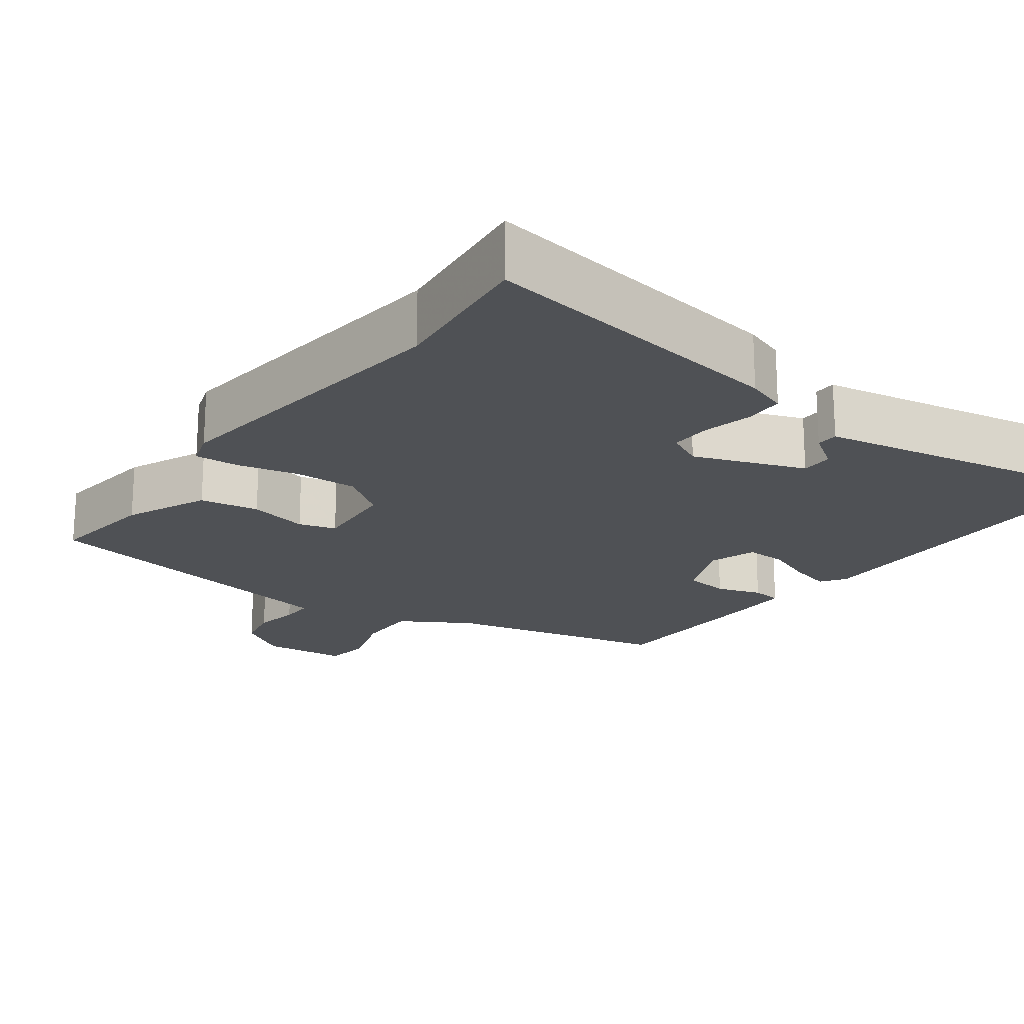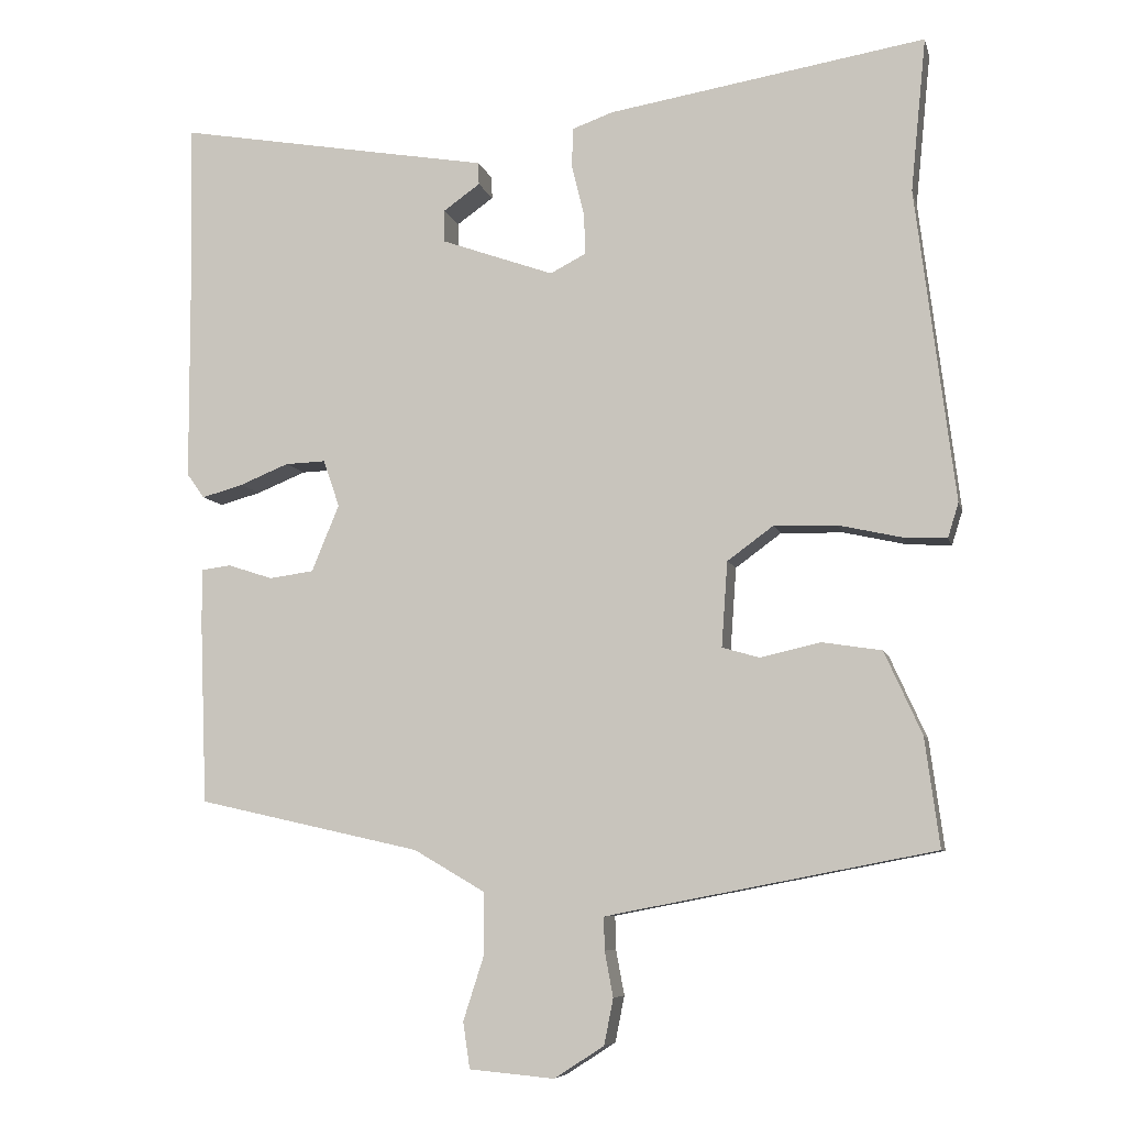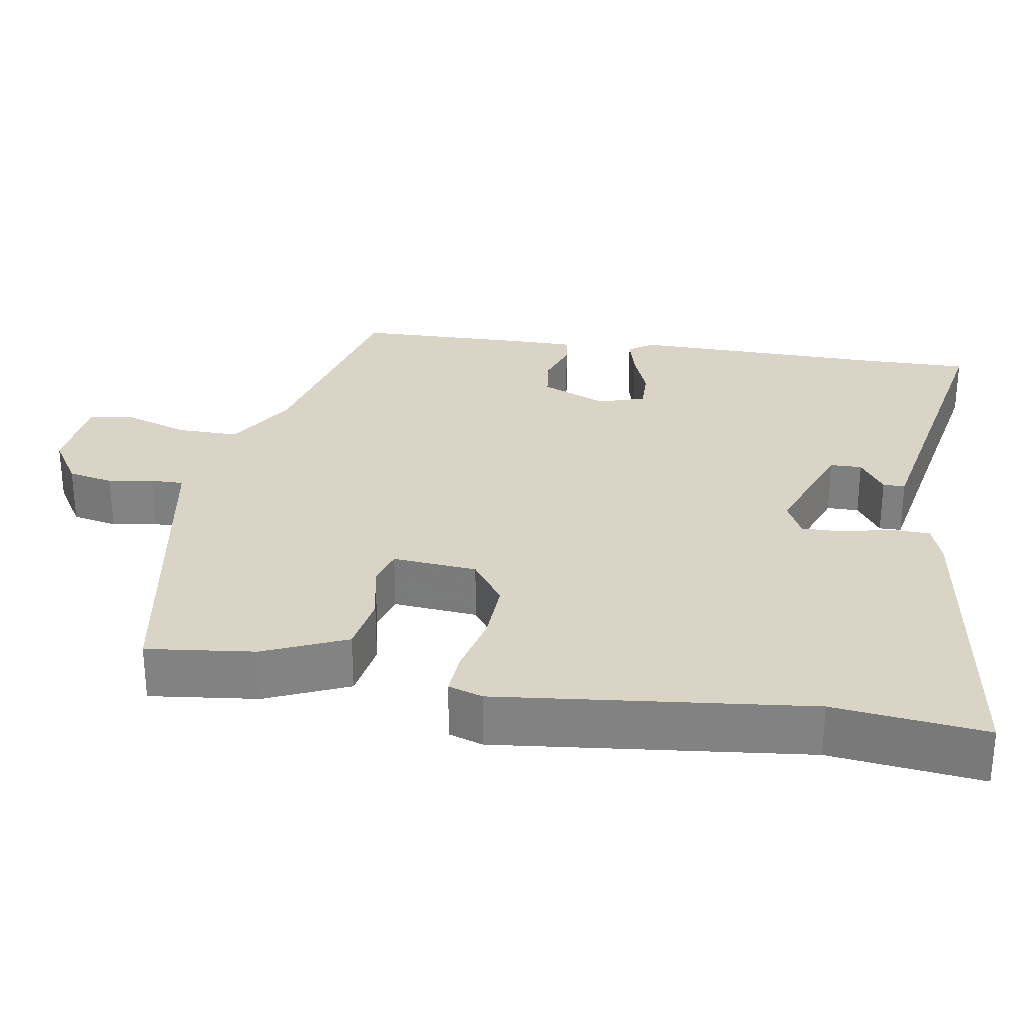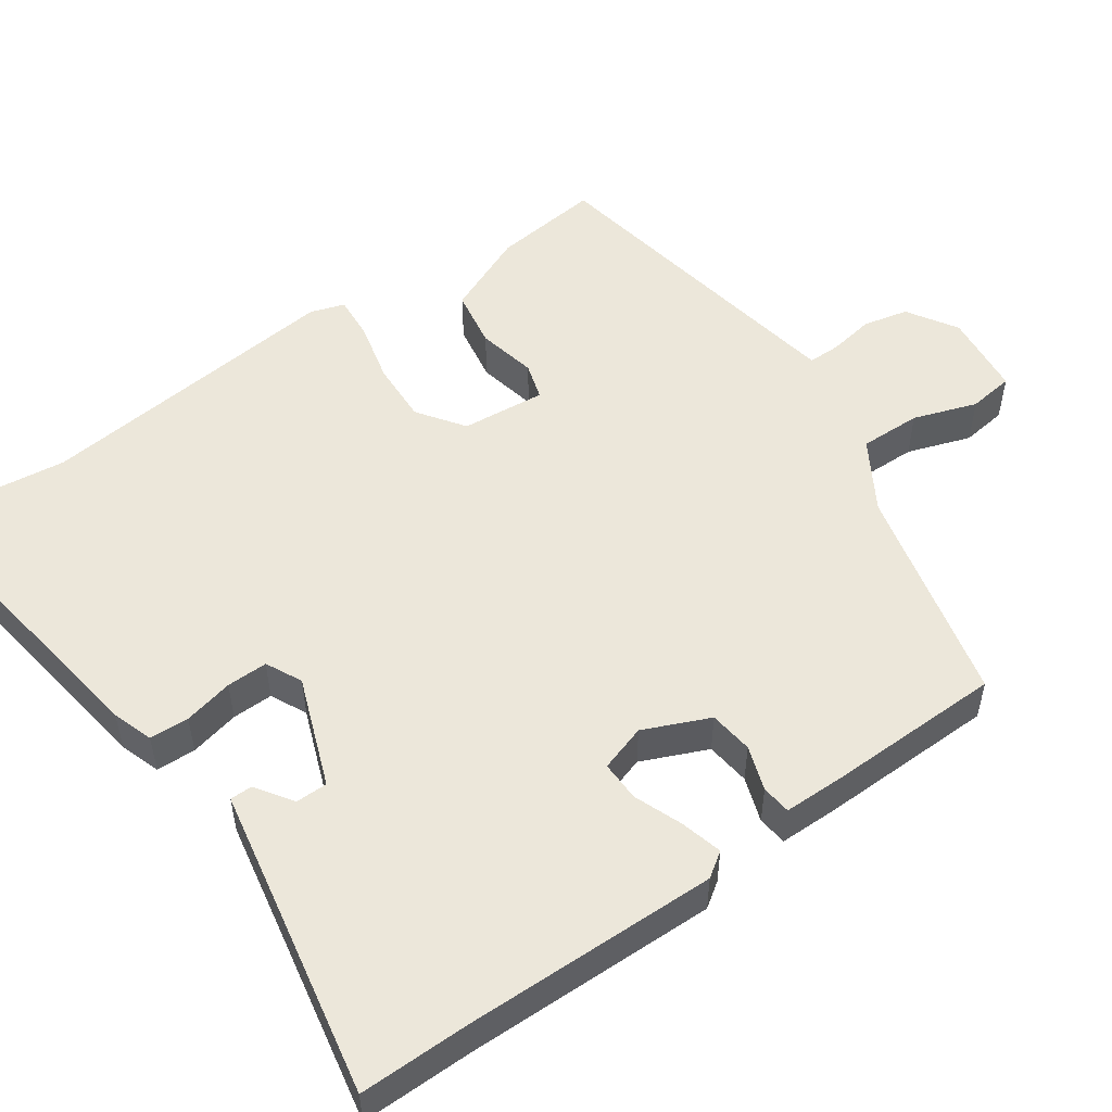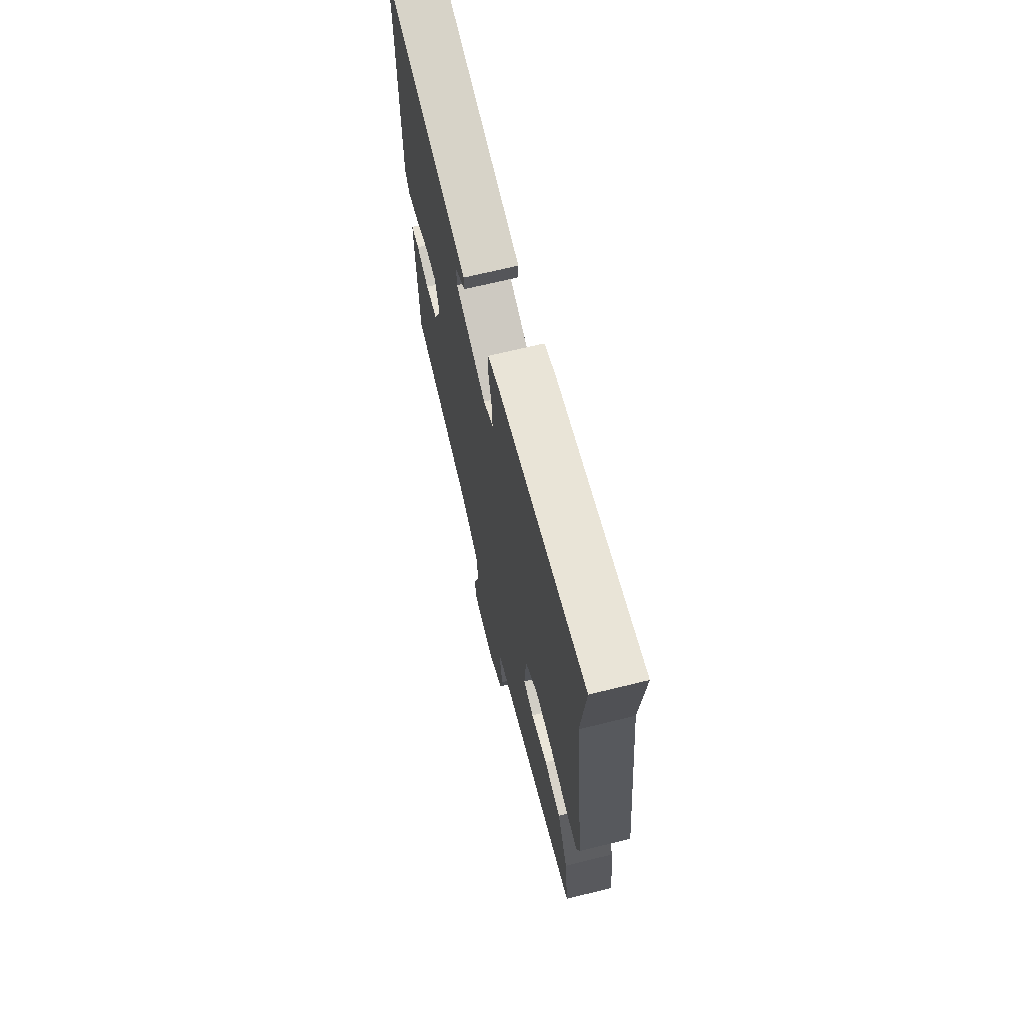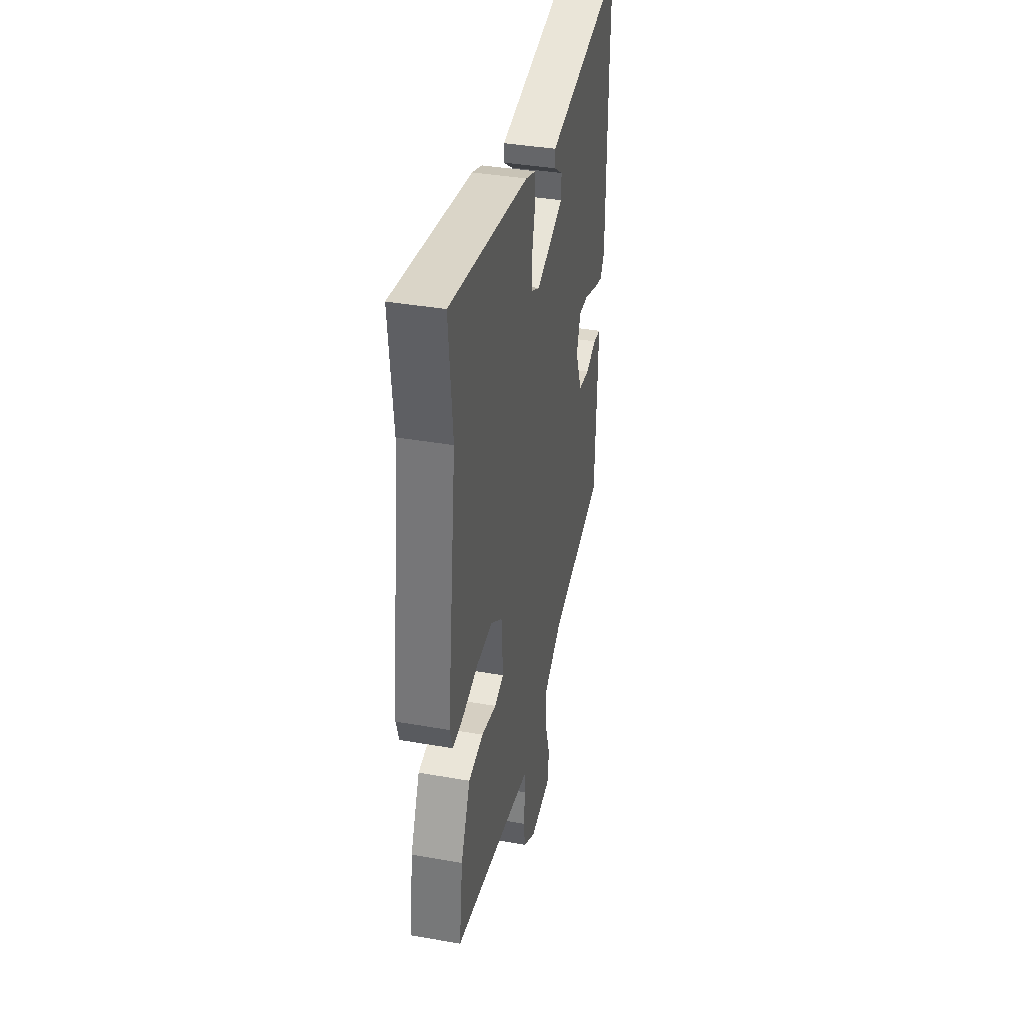
<metadata>
{"format":"obj","ext":"obj","renderer":"f3d","projection":"perspective","resolution":1024,"background":"white","views":[{"elev":-19.9,"azim":-35.8,"up":"+Y"},{"elev":-7.3,"azim":-166.9,"up":"+Z"},{"elev":28.9,"azim":-79.8,"up":"+Y"},{"elev":52.3,"azim":56.0,"up":"+Y"},{"elev":68.1,"azim":-103.9,"up":"+Z"},{"elev":38.2,"azim":-77.5,"up":"+Z"}]}
</metadata>
<code>
v 0.501 0.07 0.52
v 0.497 0.07 0.373
v 0.496 0.07 0.041
v 0.473 0.07 0.009
v 0.419 0.07 0.024
v 0.355 0.07 0.05
v 0.302 0.07 0.052
v 0.281 0.07 -0.009
v 0.317 0.07 -0.096
v 0.375 0.07 -0.104
v 0.434 0.07 -0.085
v 0.473 0.07 -0.09
v 0.472 0.07 -0.169
v 0.463 0.07 -0.401
v 0.171 0.07 -0.466
v 0.078 0.07 -0.52
v 0.078 0.07 -0.601
v 0.105 0.07 -0.685
v 0.096 0.07 -0.745
v -0.015 0.07 -0.755
v -0.08 0.07 -0.713
v -0.092 0.07 -0.653
v -0.081 0.07 -0.594
v -0.08 0.07 -0.551
v -0.12 0.07 -0.543
v -0.508 0.07 -0.468
v -0.489 0.07 -0.326
v -0.44 0.07 -0.218
v -0.362 0.07 -0.206
v -0.284 0.07 -0.224
v -0.235 0.07 -0.21
v -0.243 0.07 -0.099
v -0.303 0.07 -0.055
v -0.385 0.07 -0.057
v -0.466 0.07 -0.075
v -0.524 0.07 -0.078
v -0.538 0.07 -0.033
v -0.487 0.07 0.374
v -0.507 0.07 0.574
v -0.093 0.07 0.506
v -0.04 0.07 0.487
v -0.039 0.07 0.435
v -0.055 0.07 0.37
v -0.057 0.07 0.316
v -0.01 0.07 0.292
v 0.136 0.07 0.344
v 0.137 0.07 0.386
v 0.089 0.07 0.42
v 0.09 0.07 0.449
v 0.236 0.07 0.474
v 0.501 0 0.52
v 0.497 0 0.373
v 0.496 0 0.041
v 0.473 0 0.009
v 0.419 0 0.024
v 0.355 0 0.05
v 0.302 0 0.052
v 0.281 0 -0.009
v 0.317 0 -0.096
v 0.375 0 -0.104
v 0.434 0 -0.085
v 0.473 0 -0.09
v 0.472 0 -0.169
v 0.463 0 -0.401
v 0.171 0 -0.466
v 0.078 0 -0.52
v 0.078 0 -0.601
v 0.105 0 -0.685
v 0.096 0 -0.745
v -0.015 0 -0.755
v -0.08 0 -0.713
v -0.092 0 -0.653
v -0.081 0 -0.594
v -0.08 0 -0.551
v -0.12 0 -0.543
v -0.508 0 -0.468
v -0.489 0 -0.326
v -0.44 0 -0.218
v -0.362 0 -0.206
v -0.284 0 -0.224
v -0.235 0 -0.21
v -0.243 0 -0.099
v -0.303 0 -0.055
v -0.385 0 -0.057
v -0.466 0 -0.075
v -0.524 0 -0.078
v -0.538 0 -0.033
v -0.487 0 0.374
v -0.507 0 0.574
v -0.093 0 0.506
v -0.04 0 0.487
v -0.039 0 0.435
v -0.055 0 0.37
v -0.057 0 0.316
v -0.01 0 0.292
v 0.136 0 0.344
v 0.137 0 0.386
v 0.089 0 0.42
v 0.09 0 0.449
v 0.236 0 0.474
f 47 48 49 50
f 46 47 50 1
f 40 41 42 43
f 38 39 40 43
f 38 43 44
f 37 38 44 45
f 34 35 36 37
f 33 34 37 45
f 27 28 29 30
f 25 26 27 30
f 24 25 30 31
f 20 21 22 23
f 20 23 24
f 17 18 19 20
f 16 17 20 24
f 15 16 24 31
f 10 11 12 13
f 9 10 13 14
f 3 4 5 6
f 2 3 6
f 46 1 2 6
f 46 6 7
f 32 33 45 46
f 32 46 7 8
f 31 32 8 9
f 9 14 15 31
f 100 99 98 97
f 51 100 97 96
f 93 92 91 90
f 93 90 89 88
f 94 93 88
f 95 94 88 87
f 87 86 85 84
f 95 87 84 83
f 80 79 78 77
f 80 77 76 75
f 81 80 75 74
f 73 72 71 70
f 74 73 70
f 70 69 68 67
f 74 70 67 66
f 81 74 66 65
f 63 62 61 60
f 64 63 60 59
f 56 55 54 53
f 56 53 52
f 56 52 51 96
f 57 56 96
f 96 95 83 82
f 58 57 96 82
f 59 58 82 81
f 81 65 64 59
f 1 51 52 2
f 2 52 53 3
f 3 53 54 4
f 4 54 55 5
f 5 55 56 6
f 6 56 57 7
f 7 57 58 8
f 8 58 59 9
f 9 59 60 10
f 10 60 61 11
f 11 61 62 12
f 12 62 63 13
f 13 63 64 14
f 14 64 65 15
f 15 65 66 16
f 16 66 67 17
f 17 67 68 18
f 18 68 69 19
f 19 69 70 20
f 20 70 71 21
f 21 71 72 22
f 22 72 73 23
f 23 73 74 24
f 24 74 75 25
f 25 75 76 26
f 26 76 77 27
f 27 77 78 28
f 28 78 79 29
f 29 79 80 30
f 30 80 81 31
f 31 81 82 32
f 32 82 83 33
f 33 83 84 34
f 34 84 85 35
f 35 85 86 36
f 36 86 87 37
f 37 87 88 38
f 38 88 89 39
f 39 89 90 40
f 40 90 91 41
f 41 91 92 42
f 42 92 93 43
f 43 93 94 44
f 44 94 95 45
f 45 95 96 46
f 46 96 97 47
f 47 97 98 48
f 48 98 99 49
f 49 99 100 50
f 50 100 51 1

</code>
